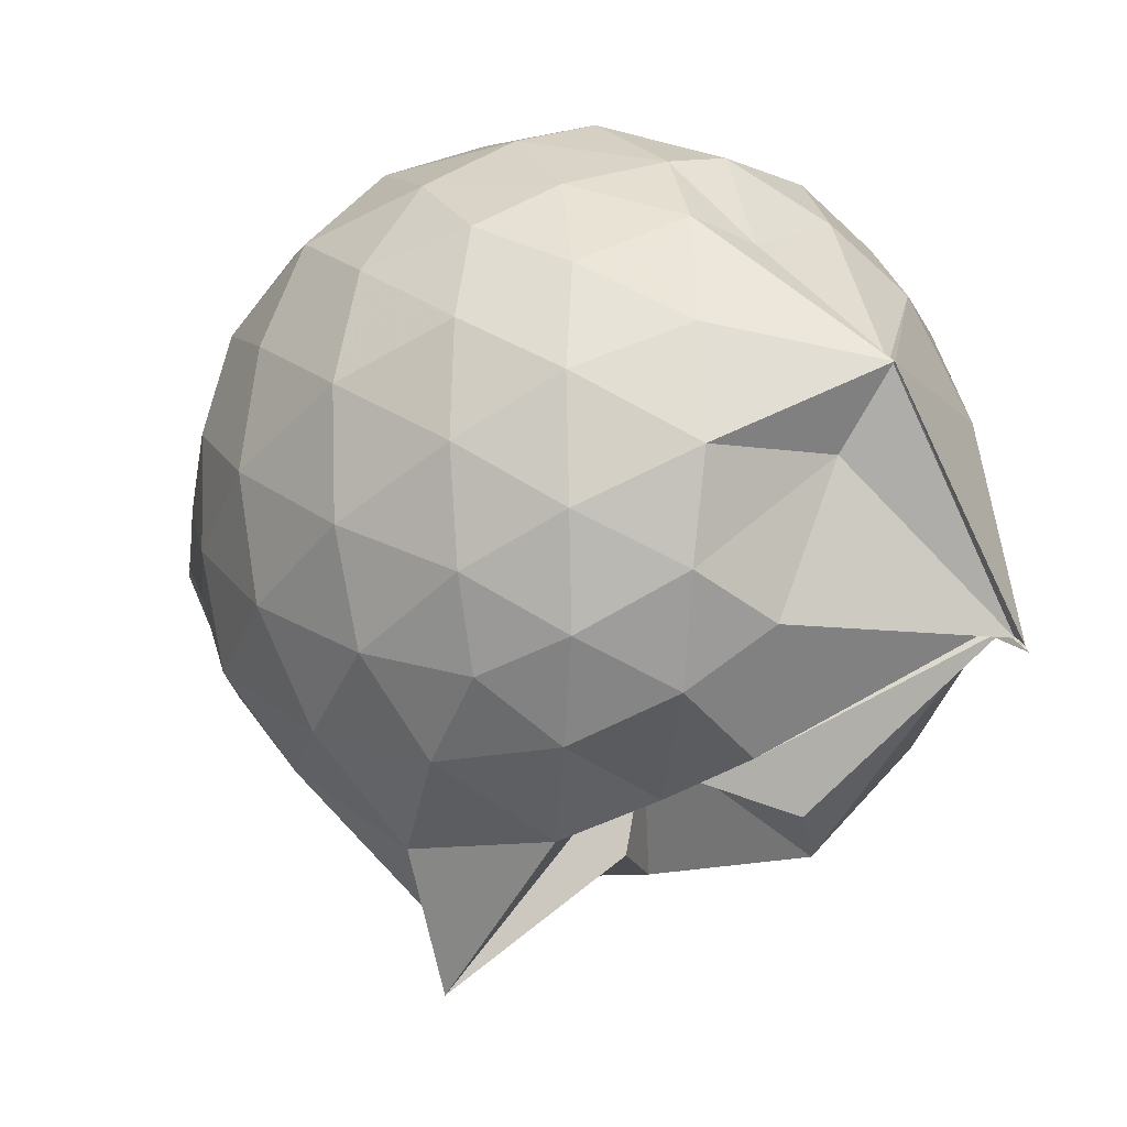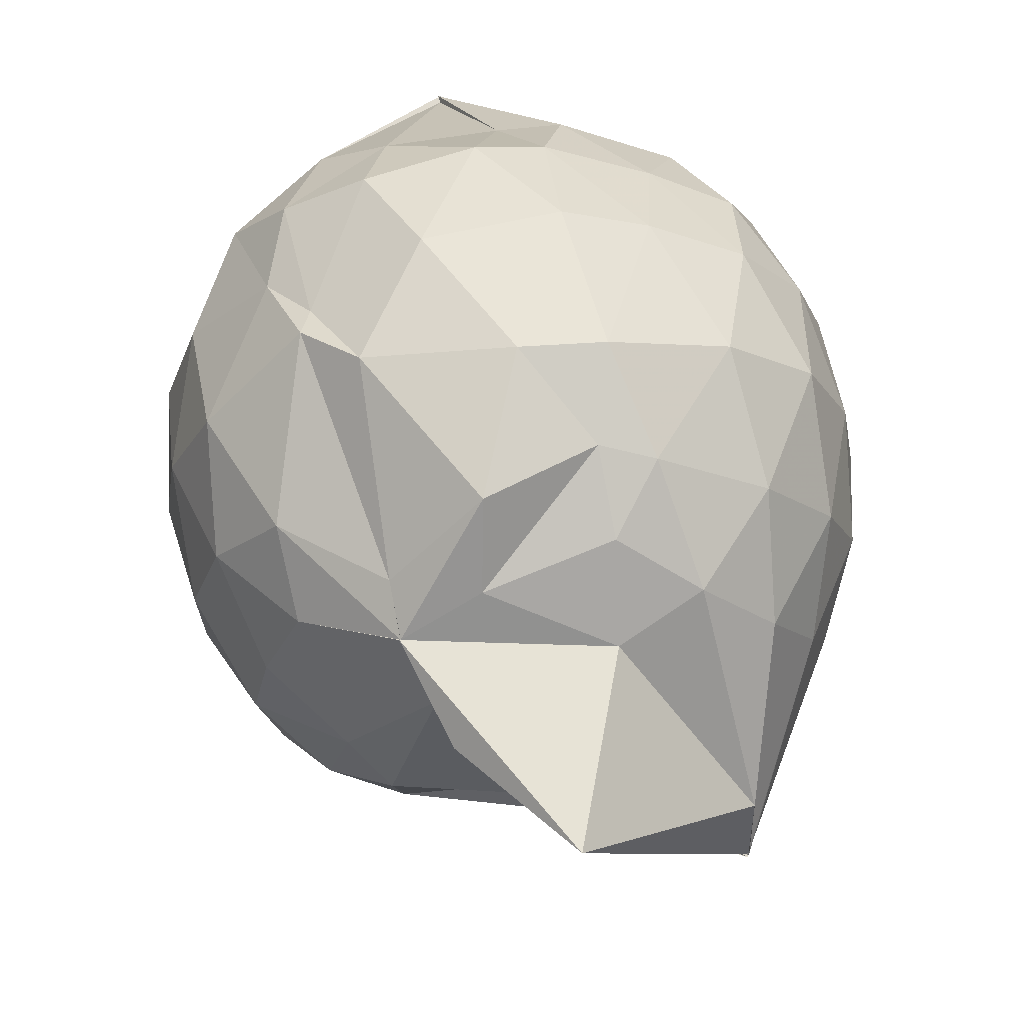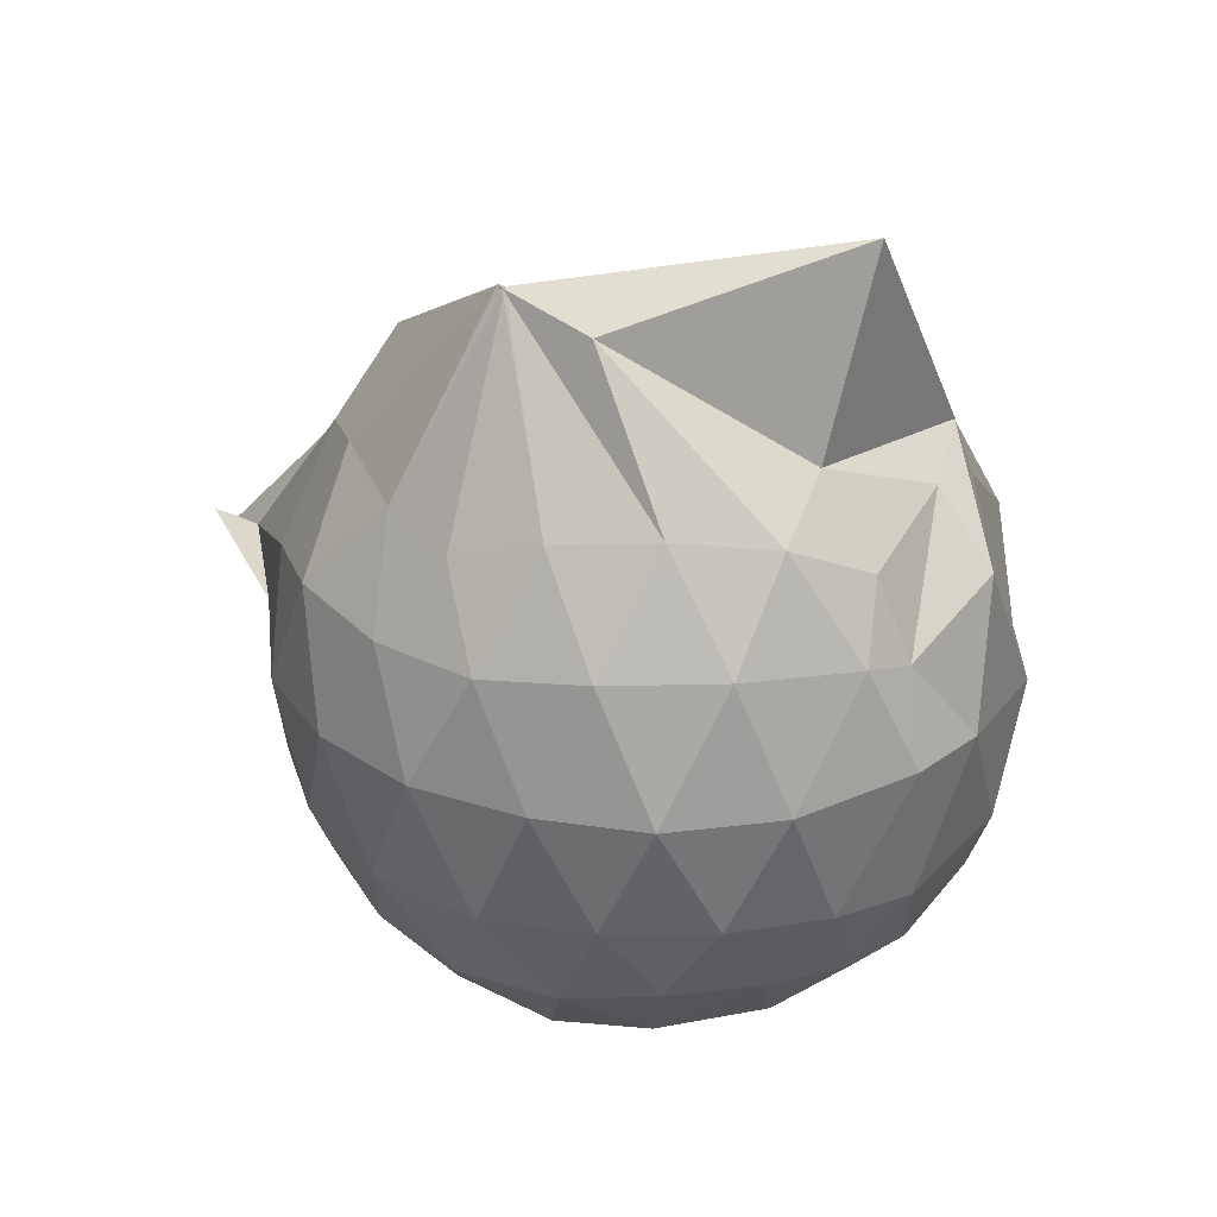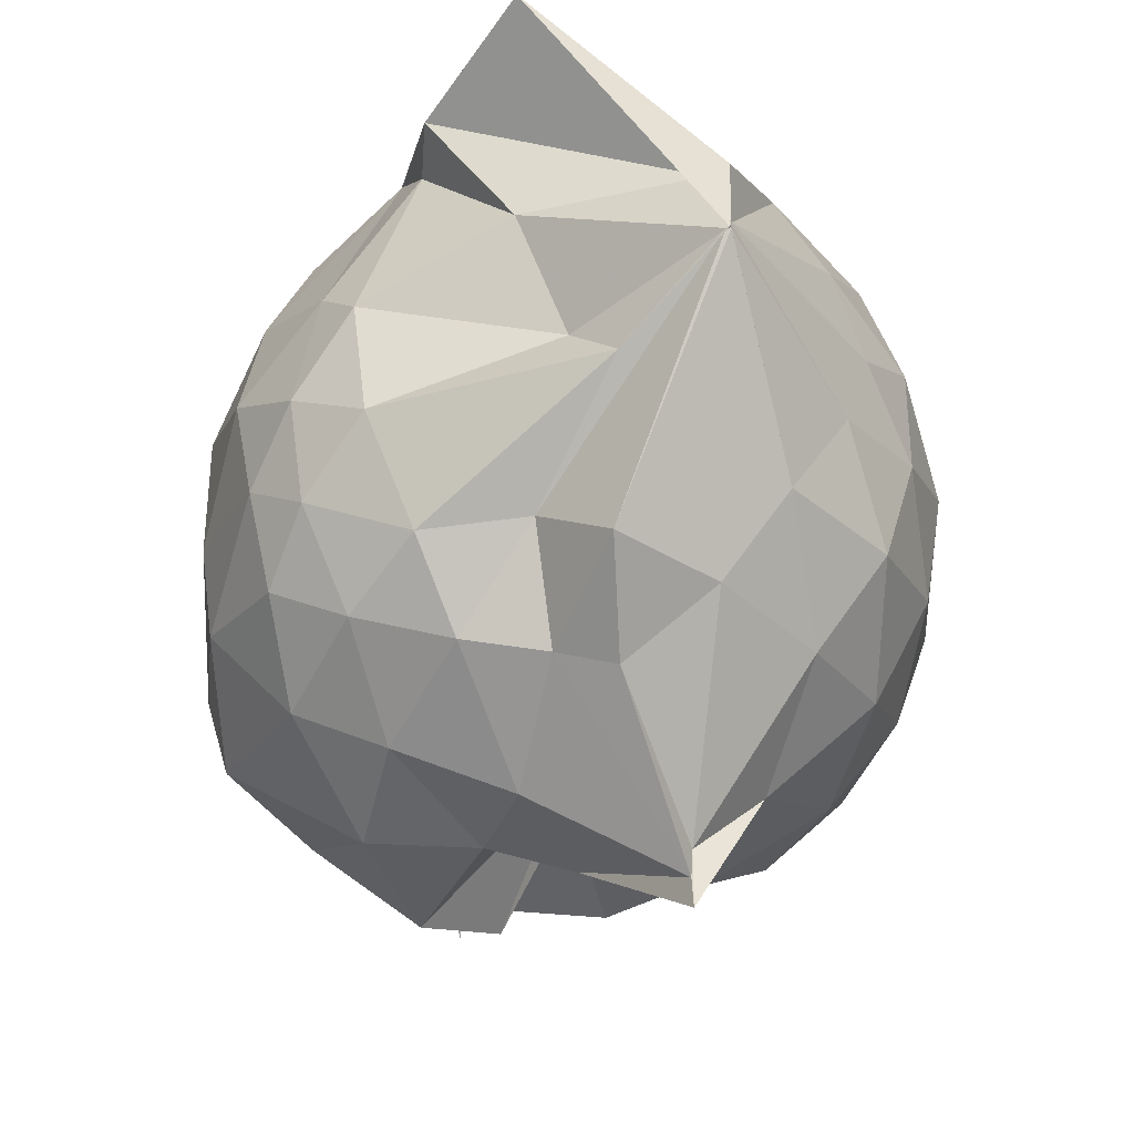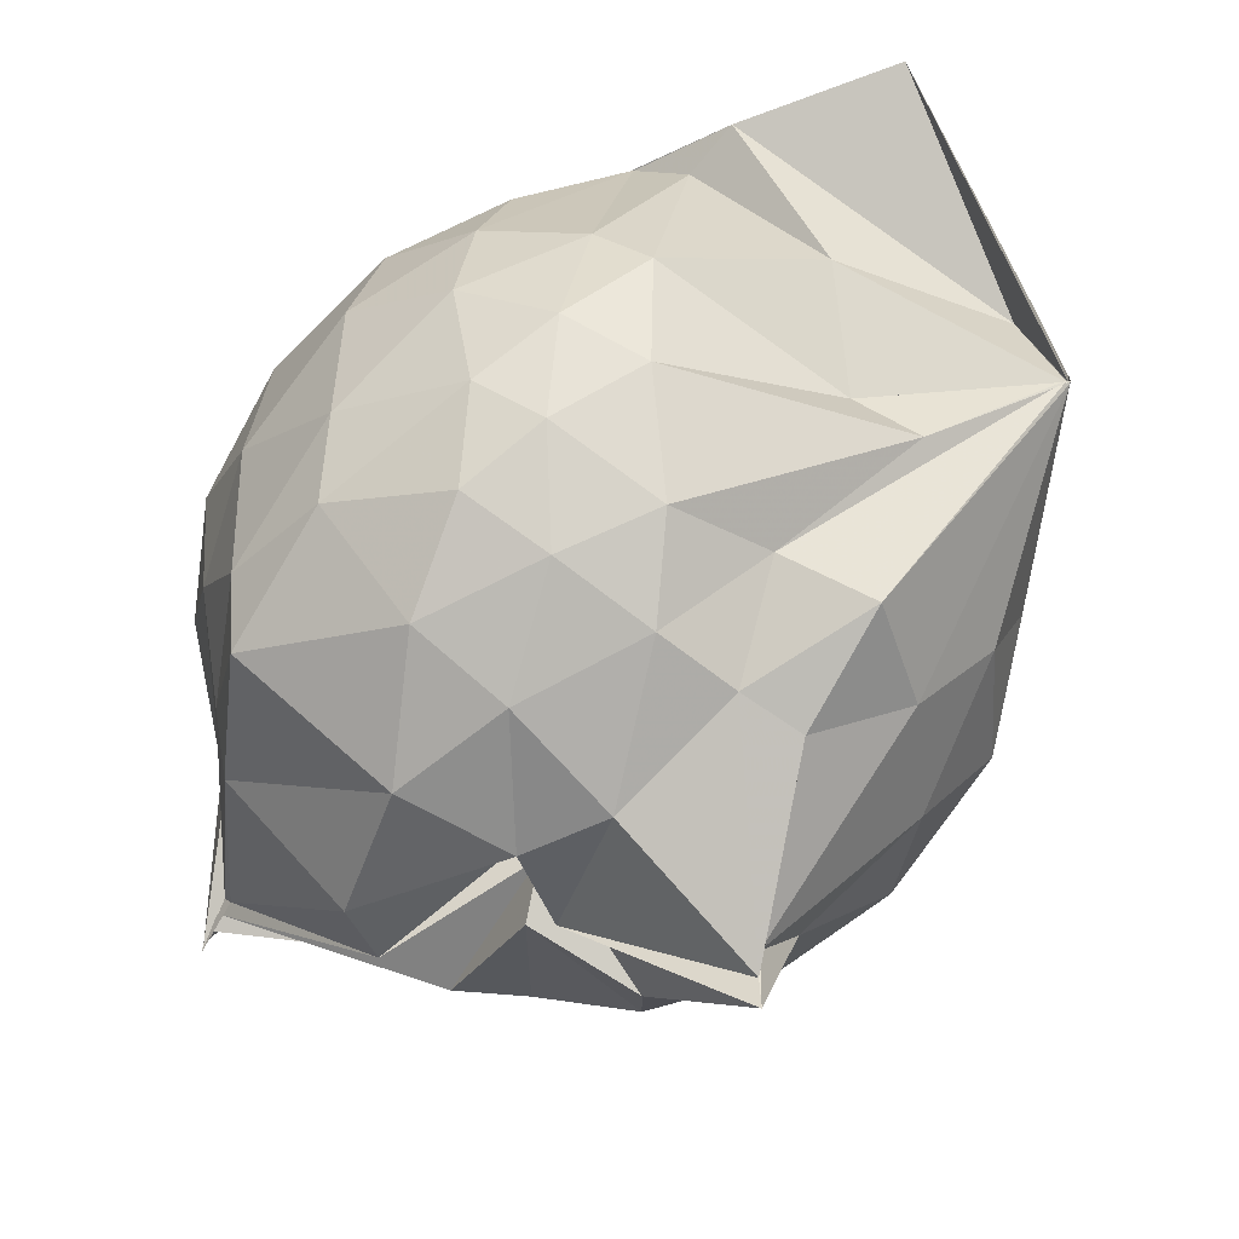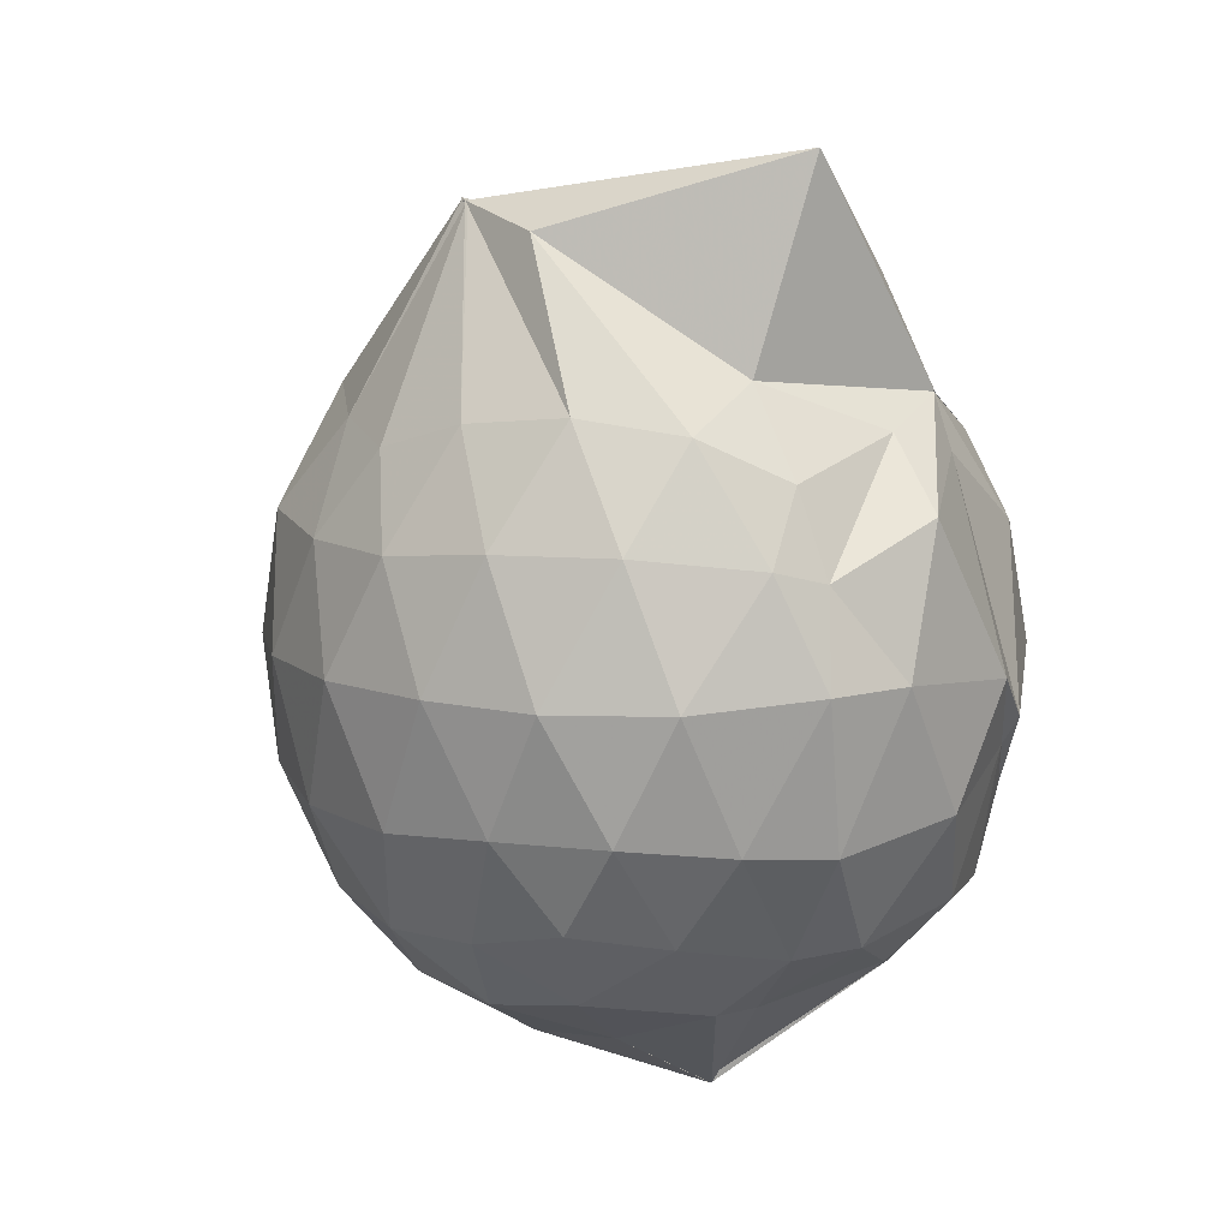
<metadata>
{"format":"obj","ext":"obj","renderer":"f3d","projection":"perspective","resolution":1024,"background":"white","views":[{"elev":-9.7,"azim":144.6,"up":"+Y"},{"elev":67.5,"azim":-6.5,"up":"+Y"},{"elev":28.8,"azim":126.8,"up":"+Z"},{"elev":-39.4,"azim":7.1,"up":"+Y"},{"elev":-46.9,"azim":-31.4,"up":"+Y"},{"elev":12.1,"azim":142.0,"up":"+Z"}]}
</metadata>
<code>
v 0.4987 -0.3435 1.78
v -0.03278 -0.1245 -0.2737
v 0.7604 -0.2797 1.279
v 0.6977 -0.0723 1.347
v 0.5807 0.1474 1.374
v 0.4079 0.3269 1.339
v 0.219 0.4313 1.237
v -0.0874 0.3885 1.313
v -0.2779 0.3125 1.375
v -0.2784 0.3112 1.374
v -0.5077 0.1813 1.256
v -0.6011 -0.02916 1.284
v -0.6489 -0.2699 1.291
v -0.6007 -0.5278 1.294
v -0.5644 -0.7356 1.198
v -0.3779 -0.8482 1.234
v -0.143 -0.9285 1.231
v 0.05711 -0.9647 1.209
v 0.1999 -1.021 1.221
v 0.4207 -0.8876 1.299
v 0.5813 -0.6996 1.362
v 0.7085 -0.4811 1.317
v 0.8471 -0.1475 1.077
v 0.7602 0.1005 1.106
v 0.5891 0.3293 1.112
v 0.3313 0.4876 1.078
v 0.2016 0.5142 1.041
v -0.06689 0.5492 1.156
v -0.2891 0.3599 1.249
v -0.5321 0.301 1.065
v -0.689 0.09423 1.04
v -0.7685 -0.1526 1.046
v -0.7699 -0.4556 1.027
v -0.7507 -0.6611 0.9669
v -0.5461 -0.9103 0.9892
v -0.3254 -1.023 0.9903
v -0.05163 -1.121 0.9251
v 0.308 -1.328 0.8737
v 0.3123 -1.258 0.8747
v 0.6036 -0.9014 1.053
v 0.7706 -0.6832 1.095
v 0.8431 -0.4179 1.073
v 0.8571 -0.0001013 0.8
v 0.7461 0.2505 0.8008
v 0.5367 0.4494 0.8039
v 0.2493 0.5778 0.8227
v 0.04617 0.5985 0.822
v -0.3039 0.5287 0.7751
v -0.433 0.4464 0.6557
v -0.6766 0.2279 0.7532
v -0.7901 -0.03087 0.7451
v -0.8319 -0.3133 0.7333
v -0.8115 -0.6563 0.7122
v -0.7694 -0.8162 0.6562
v -0.4272 -1.078 0.72
v -0.1559 -1.123 0.7331
v 0.02945 -1.095 0.5715
v 0.3116 -1.403 0.8741
v 0.4674 -1.086 0.7919
v 0.7217 -0.8439 0.7768
v 0.8579 -0.5774 0.7899
v 0.9058 -0.2874 0.7947
v 0.7765 0.1204 0.5125
v 0.6197 0.3361 0.5142
v 0.3927 0.4736 0.4866
v 0.189 0.5443 0.4651
v -0.1368 0.5538 0.5053
v -0.4061 0.42 0.5913
v -0.5052 0.3165 0.4615
v -0.7073 0.07597 0.4442
v -0.7989 -0.1848 0.4714
v -0.7782 -0.4606 0.4758
v -0.6874 -0.7078 0.4039
v -0.6264 -0.8331 0.3457
v -0.3528 -1.093 0.3849
v -0.001206 -0.8255 0.5463
v 0.001913 -0.8489 0.5369
v 0.2994 -1.082 0.462
v 0.5975 -0.9252 0.4971
v 0.7703 -0.705 0.5094
v 0.8524 -0.4458 0.4779
v 0.8575 -0.1448 0.4835
v 0.6352 0.1901 0.2957
v 0.4308 0.3094 0.2559
v 0.1825 0.3917 0.2032
v 0.01551 0.4317 0.2089
v -0.2516 0.4316 0.2654
v -0.4487 0.3046 0.2515
v -0.5821 0.1183 0.2019
v -0.6457 -0.09962 0.215
v -0.7084 -0.331 0.2632
v -0.5903 -0.6095 0.1985
v -0.3766 -0.6254 -0.1963
v -0.3703 -0.6495 -0.1752
v -0.1918 -1.023 0.2229
v 0.008115 -0.8914 0.5322
v 0.03779 -0.9822 0.429
v 0.4366 -0.9064 0.2396
v 0.626 -0.7689 0.2923
v 0.7051 -0.5643 0.234
v 0.7421 -0.3005 0.2105
v 0.7135 -0.03118 0.2384
v 0.4968 -0.3234 1.785
v 0.5007 -0.329 1.782
v 0.5014 -0.09454 1.73
v 0.2066 0.2764 1.433
v -0.2812 0.3119 1.374
v -0.2786 0.3096 1.376
v -0.2776 0.3126 1.376
v -0.4294 -0.1243 1.46
v -0.4882 -0.3999 1.438
v -0.4666 -0.6258 1.359
v -0.2135 -0.7544 1.387
v 0.04083 -0.7302 1.374
v 0.2162 -0.866 1.472
v 0.4999 -0.3439 1.782
v 0.4999 -0.3429 1.782
v 0.4976 -0.3426 1.787
v 0.5005 -0.3435 1.779
v 0.06367 0.3143 1.906
v -0.1851 0.2506 1.62
v -0.2105 0.2064 1.491
v -0.3369 -0.2368 1.544
v -0.3117 -0.4932 1.492
v 0.2459 -0.4995 1.615
v 0.4904 -0.343 1.784
v 0.4996 -0.3442 1.784
v 0.4983 -0.3427 1.784
v 0.4467 -0.09867 1.703
v 0.02856 -0.1039 1.646
v 0.1319 -0.3715 1.537
v 0.499 -0.344 1.787
v 0.5198 0.08447 0.09088
v 0.2448 0.2191 0.04399
v 0.08919 0.175 0.01686
v -0.1898 0.2863 0.09532
v -0.3523 0.1331 0.02546
v -0.4958 -0.1481 -0.02104
v -0.4919 -0.3734 0.01899
v -0.3695 -0.6269 -0.2017
v -0.3741 -0.7044 -0.3013
v -0.376 -0.6461 -0.2285
v 0.04329 -0.9184 0.0997
v 0.27 -0.8 0.04906
v 0.5179 -0.6973 0.09697
v 0.5684 -0.4485 0.03449
v 0.5748 -0.1615 0.03613
v 0.3161 -0.04354 -0.0673
v -0.03332 -0.1246 -0.2815
v -0.03239 -0.1232 -0.2611
v -0.03302 -0.1255 -0.281
v -0.3768 -0.6908 -0.2881
v -0.3779 -0.6891 -0.2852
v -0.3778 -0.6308 -0.2187
v 0.1224 -0.6604 -0.08101
v 0.332 -0.5643 -0.06556
v 0.3388 -0.3138 -0.1205
v -0.03062 -0.1237 -0.2809
v -0.0342 -0.1247 -0.2814
v -0.3741 -0.6571 -0.2501
v -0.3712 -0.6692 -0.2622
v 0.01083 -0.3028 -0.148
f 3 23 4
f 4 23 24
f 4 24 5
f 5 24 25
f 5 25 6
f 6 25 26
f 6 26 7
f 7 26 27
f 7 27 8
f 8 27 28
f 8 28 9
f 9 28 29
f 9 29 10
f 10 29 30
f 10 30 11
f 11 30 31
f 11 31 12
f 12 31 32
f 12 32 13
f 13 32 33
f 13 33 14
f 14 33 34
f 14 34 15
f 15 34 35
f 15 35 16
f 16 35 36
f 16 36 17
f 17 36 37
f 17 37 18
f 18 37 38
f 18 38 19
f 19 38 39
f 19 39 20
f 20 39 40
f 20 40 21
f 21 40 41
f 21 41 22
f 22 41 42
f 22 42 3
f 3 42 23
f 23 43 24
f 24 43 44
f 24 44 25
f 25 44 45
f 25 45 26
f 26 45 46
f 26 46 27
f 27 46 47
f 27 47 28
f 28 47 48
f 28 48 29
f 29 48 49
f 29 49 30
f 30 49 50
f 30 50 31
f 31 50 51
f 31 51 32
f 32 51 52
f 32 52 33
f 33 52 53
f 33 53 34
f 34 53 54
f 34 54 35
f 35 54 55
f 35 55 36
f 36 55 56
f 36 56 37
f 37 56 57
f 37 57 38
f 38 57 58
f 38 58 39
f 39 58 59
f 39 59 40
f 40 59 60
f 40 60 41
f 41 60 61
f 41 61 42
f 42 61 62
f 42 62 23
f 23 62 43
f 43 63 44
f 44 63 64
f 44 64 45
f 45 64 65
f 45 65 46
f 46 65 66
f 46 66 47
f 47 66 67
f 47 67 48
f 48 67 68
f 48 68 49
f 49 68 69
f 49 69 50
f 50 69 70
f 50 70 51
f 51 70 71
f 51 71 52
f 52 71 72
f 52 72 53
f 53 72 73
f 53 73 54
f 54 73 74
f 54 74 55
f 55 74 75
f 55 75 56
f 56 75 76
f 56 76 57
f 57 76 77
f 57 77 58
f 58 77 78
f 58 78 59
f 59 78 79
f 59 79 60
f 60 79 80
f 60 80 61
f 61 80 81
f 61 81 62
f 62 81 82
f 62 82 43
f 43 82 63
f 63 83 64
f 64 83 84
f 64 84 65
f 65 84 85
f 65 85 66
f 66 85 86
f 66 86 67
f 67 86 87
f 67 87 68
f 68 87 88
f 68 88 69
f 69 88 89
f 69 89 70
f 70 89 90
f 70 90 71
f 71 90 91
f 71 91 72
f 72 91 92
f 72 92 73
f 73 92 93
f 73 93 74
f 74 93 94
f 74 94 75
f 75 94 95
f 75 95 76
f 76 95 96
f 76 96 77
f 77 96 97
f 77 97 78
f 78 97 98
f 78 98 79
f 79 98 99
f 79 99 80
f 80 99 100
f 80 100 81
f 81 100 101
f 81 101 82
f 82 101 102
f 82 102 63
f 63 102 83
f 103 104 118
f 104 119 118
f 104 105 119
f 105 120 119
f 105 106 120
f 106 107 120
f 107 121 120
f 107 108 121
f 108 122 121
f 108 109 122
f 109 110 122
f 110 123 122
f 110 111 123
f 111 124 123
f 111 112 124
f 112 113 124
f 113 125 124
f 113 114 125
f 114 126 125
f 114 115 126
f 115 116 126
f 116 127 126
f 116 117 127
f 117 118 127
f 117 103 118
f 118 119 128
f 119 129 128
f 119 120 129
f 120 121 129
f 121 130 129
f 121 122 130
f 122 123 130
f 123 131 130
f 123 124 131
f 124 125 131
f 125 132 131
f 125 126 132
f 126 127 132
f 127 128 132
f 127 118 128
f 133 148 134
f 134 148 149
f 134 149 135
f 135 149 150
f 135 150 136
f 136 150 137
f 137 150 151
f 137 151 138
f 138 151 152
f 138 152 139
f 139 152 140
f 140 152 153
f 140 153 141
f 141 153 154
f 141 154 142
f 142 154 143
f 143 154 155
f 143 155 144
f 144 155 156
f 144 156 145
f 145 156 146
f 146 156 157
f 146 157 147
f 147 157 148
f 147 148 133
f 148 158 149
f 149 158 159
f 149 159 150
f 150 159 151
f 151 159 160
f 151 160 152
f 152 160 153
f 153 160 161
f 153 161 154
f 154 161 155
f 155 161 162
f 155 162 156
f 156 162 157
f 157 162 158
f 157 158 148
f 3 4 103
f 103 4 104
f 4 5 104
f 104 5 105
f 5 6 105
f 105 6 106
f 6 7 106
f 7 8 106
f 106 8 107
f 8 9 107
f 107 9 108
f 9 10 108
f 108 10 109
f 10 11 109
f 11 12 109
f 109 12 110
f 12 13 110
f 110 13 111
f 13 14 111
f 111 14 112
f 14 15 112
f 15 16 112
f 112 16 113
f 16 17 113
f 113 17 114
f 17 18 114
f 114 18 115
f 18 19 115
f 19 20 115
f 115 20 116
f 20 21 116
f 116 21 117
f 21 22 117
f 117 22 103
f 22 3 103
f 83 133 84
f 84 133 134
f 84 134 85
f 85 134 135
f 85 135 86
f 86 135 136
f 86 136 87
f 87 136 88
f 88 136 137
f 88 137 89
f 89 137 138
f 89 138 90
f 90 138 139
f 90 139 91
f 91 139 92
f 92 139 140
f 92 140 93
f 93 140 141
f 93 141 94
f 94 141 142
f 94 142 95
f 95 142 96
f 96 142 143
f 96 143 97
f 97 143 144
f 97 144 98
f 98 144 145
f 98 145 99
f 99 145 100
f 100 145 146
f 100 146 101
f 101 146 147
f 101 147 102
f 102 147 133
f 102 133 83
f 128 129 1
f 129 130 1
f 130 131 1
f 131 132 1
f 132 128 1
f 159 158 2
f 160 159 2
f 161 160 2
f 162 161 2
f 158 162 2

</code>
